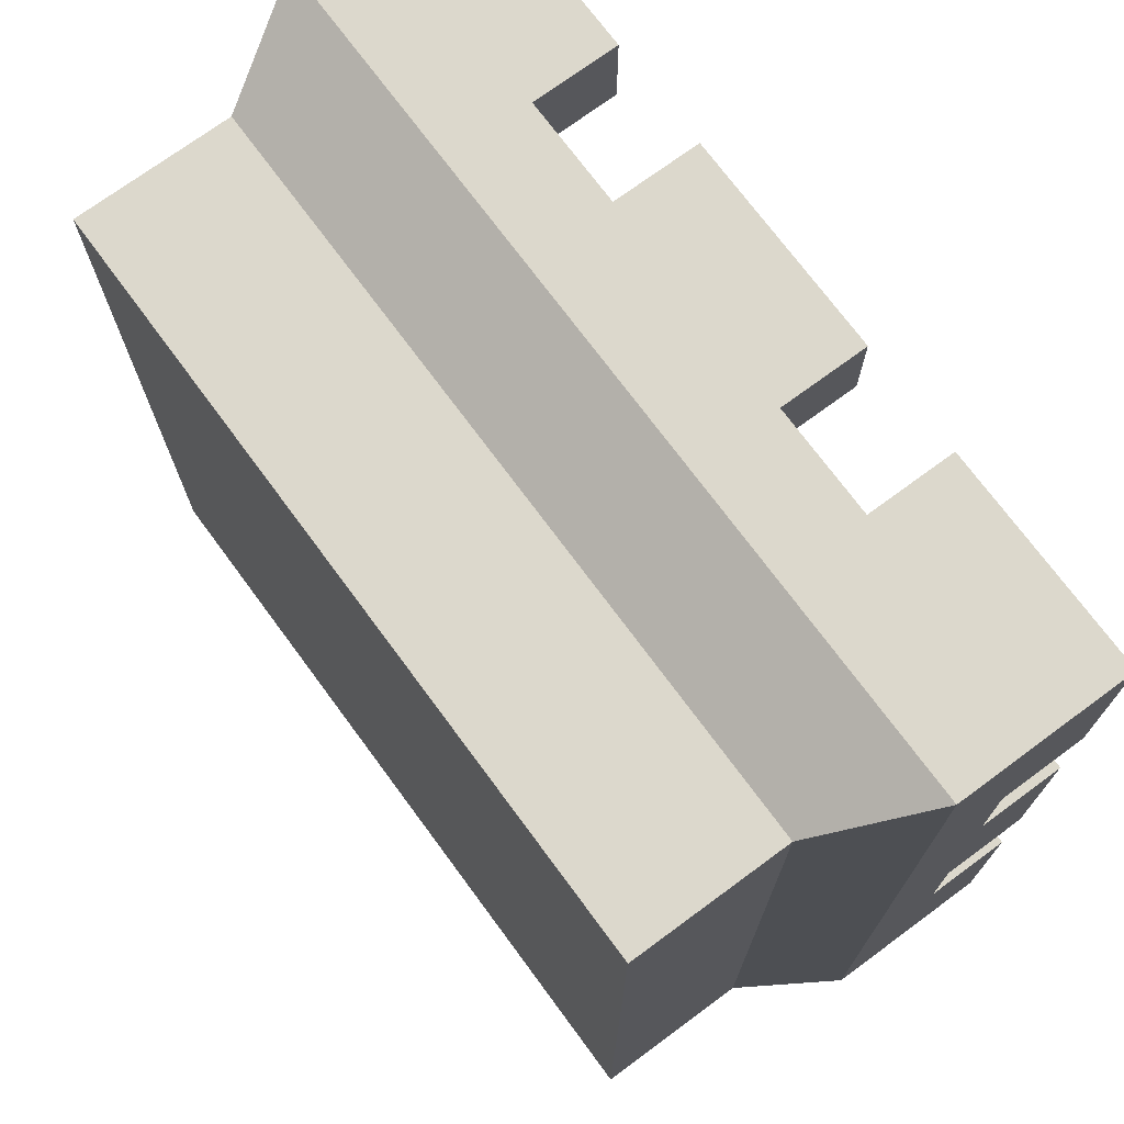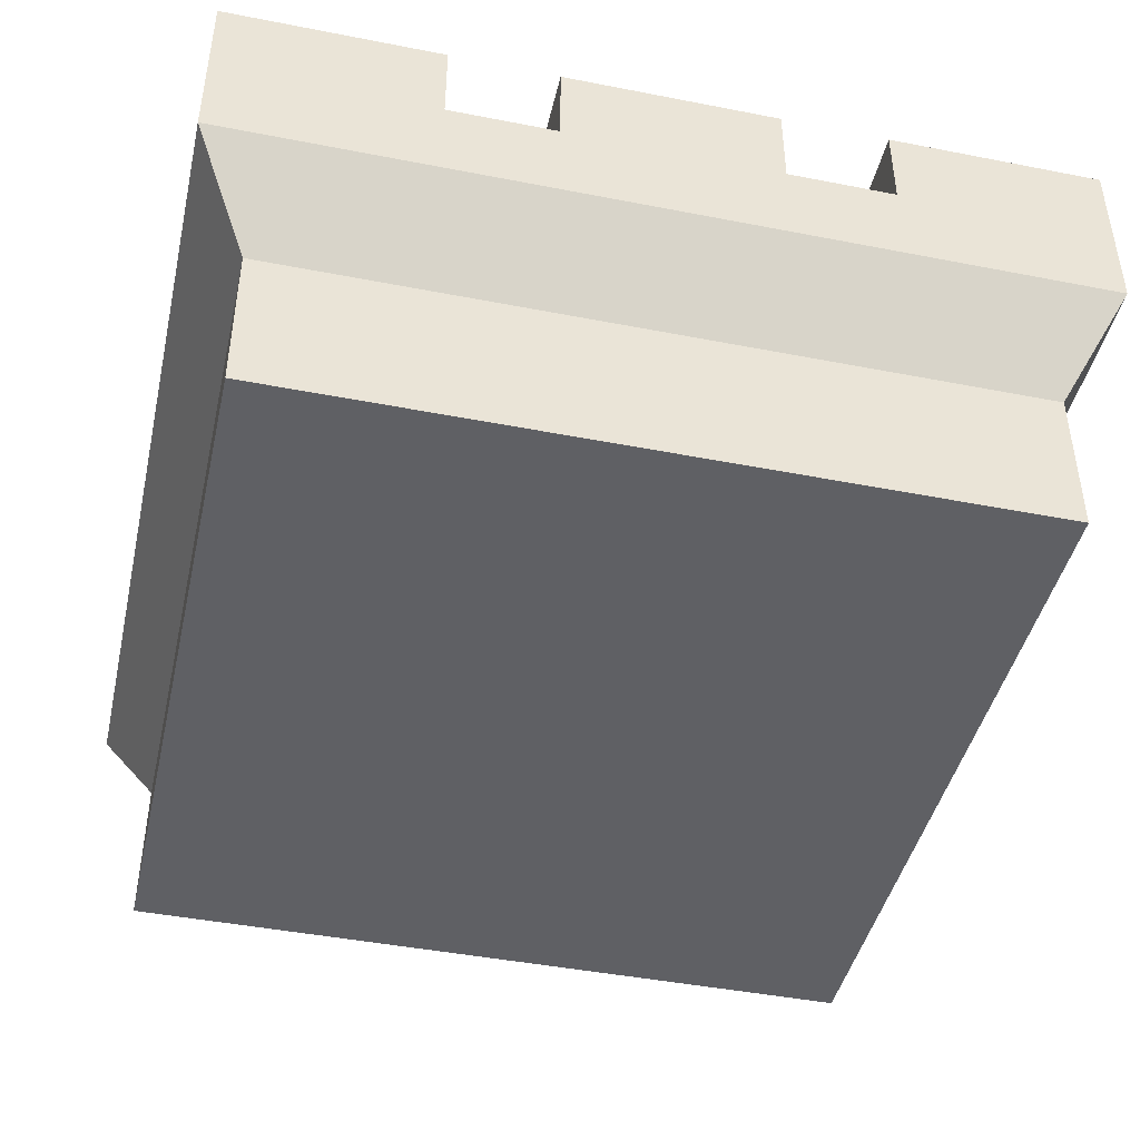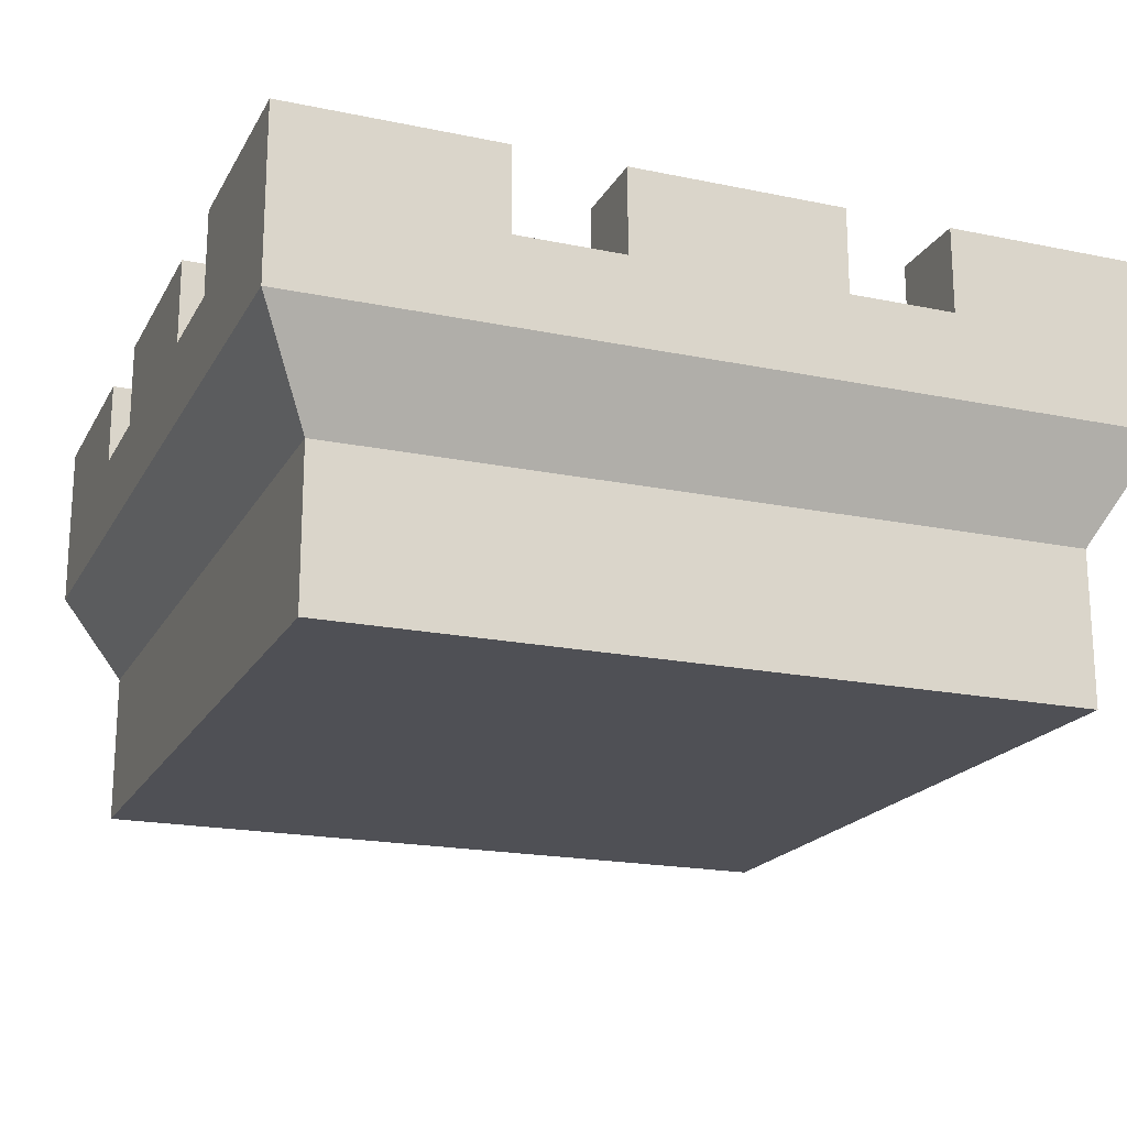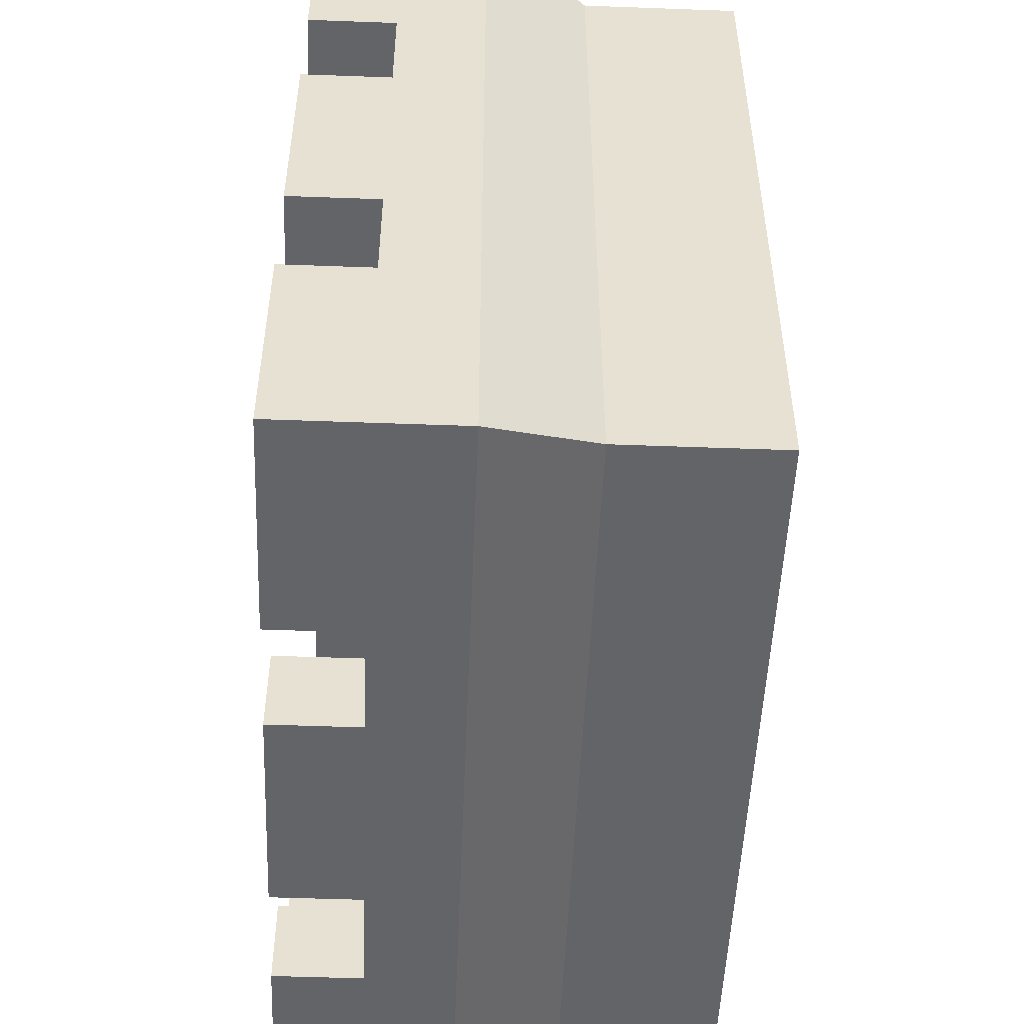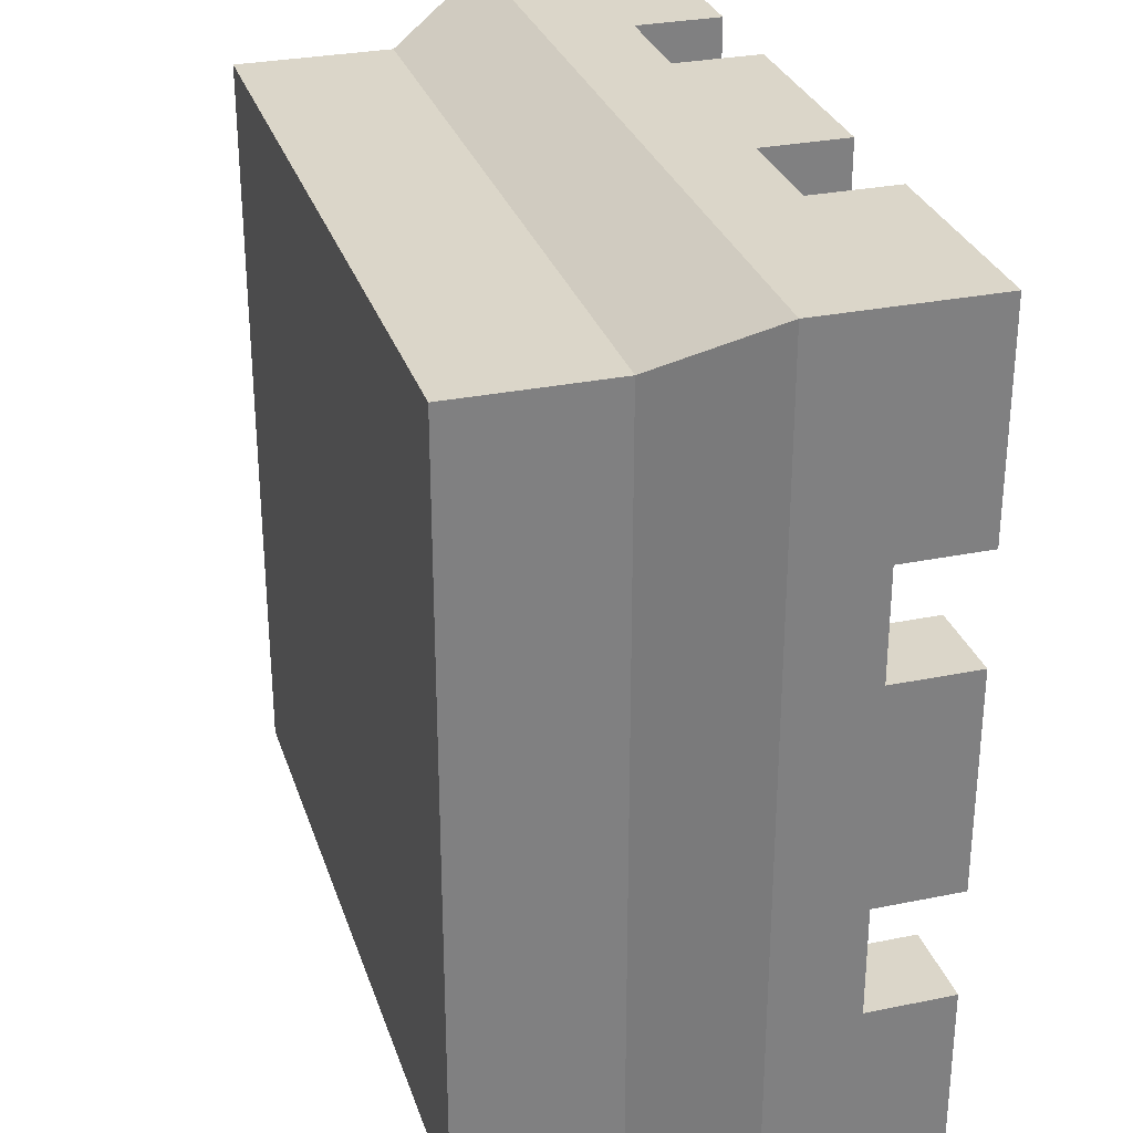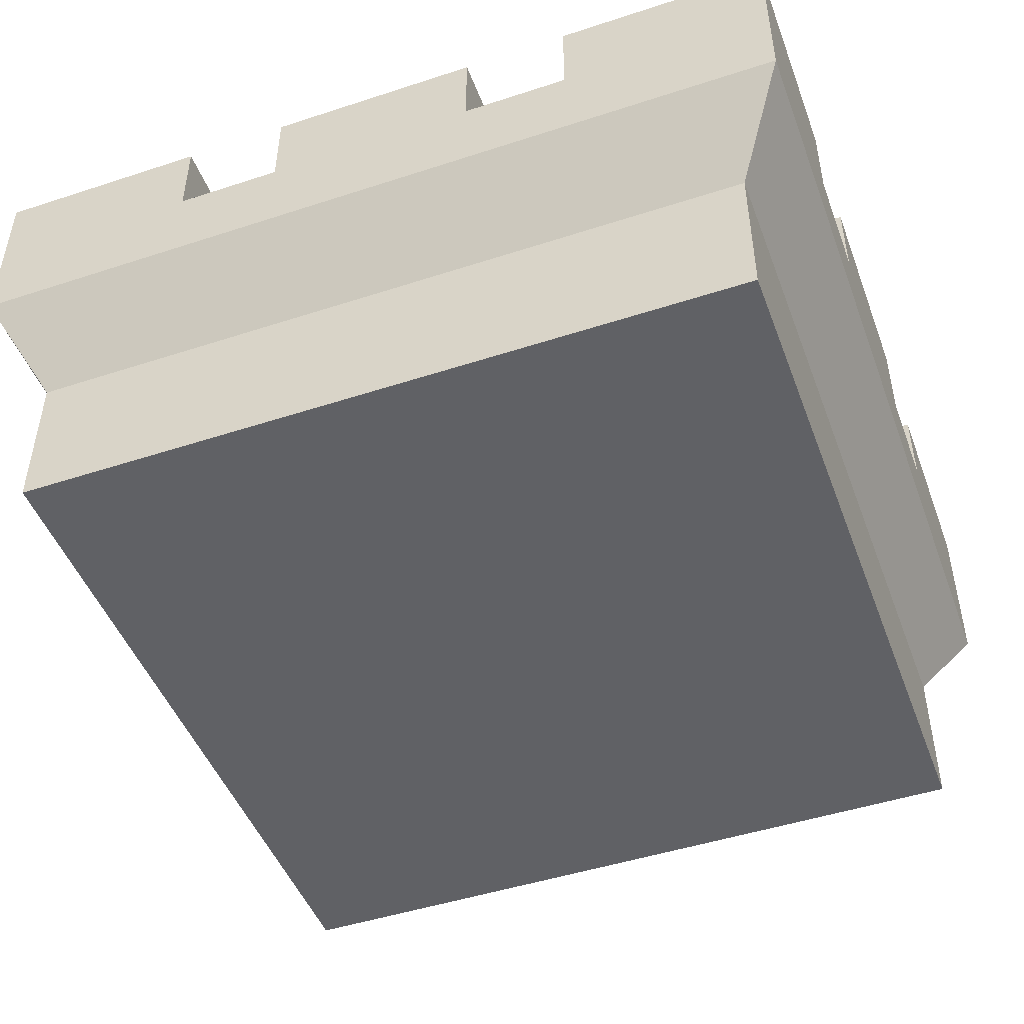
<metadata>
{"format":"obj","ext":"obj","renderer":"f3d","projection":"perspective","resolution":1024,"background":"white","views":[{"elev":72.7,"azim":53.6,"up":"+Z"},{"elev":-44.0,"azim":167.1,"up":"+Y"},{"elev":-19.3,"azim":-21.3,"up":"+Y"},{"elev":-51.1,"azim":-92.3,"up":"+Z"},{"elev":29.7,"azim":73.3,"up":"+Z"},{"elev":-47.6,"azim":-69.8,"up":"+Y"}]}
</metadata>
<code>
o towerSquare_topA
v 0.5 0.3 0.5
v 0.25 0.4 0.5
v -0.5 0.3 0.5
v 0.5 0.5 0.5
v 0.125 0.4 0.5
v -0.125 0.4 0.5
v 0.25 0.5 0.5
v -0.125 0.5 0.5
v 0.125 0.5 0.5
v -0.25 0.4 0.5
v -0.5 0.5 0.5
v -0.25 0.5 0.5
v 0.5 0.5 0.125
v 0.5 0.4 -0.125
v 0.5 0.5 -0.125
v 0.5 0.4 0.125
v 0.5 0.4 -0.25
v 0.5 0.3 -0.5
v 0.5 0.5 -0.25
v 0.5 0.5 -0.5
v 0.5 0.4 0.25
v 0.5 0.5 0.25
v -0.5 0.3 -0.5
v -0.25 0.4 -0.5
v -0.5 0.5 -0.5
v -0.125 0.4 -0.5
v 0.125 0.4 -0.5
v -0.25 0.5 -0.5
v 0.125 0.5 -0.5
v -0.125 0.5 -0.5
v 0.25 0.4 -0.5
v 0.25 0.5 -0.5
v -0.435 -0 0.435
v 0.435 0 -0.435
v 0.435 -0 0.435
v -0.435 0 -0.435
v -0.5 0.4 -0.25
v -0.5 0.4 -0.125
v -0.5 0.4 0.125
v -0.5 0.5 -0.125
v -0.5 0.4 0.25
v -0.5 0.5 0.25
v -0.5 0.5 0.125
v -0.5 0.5 -0.25
v -0.3996 0.5 0.3996
v -0.3996 0.5 0.25
v -0.25 0.5 0.3996
v 0.3996 0.5 0.25
v 0.3996 0.5 0.3996
v 0.25 0.5 0.3996
v 0.3996 0.5 -0.3996
v 0.25 0.5 -0.3996
v 0.3996 0.5 -0.25
v -0.25 0.5 -0.3996
v -0.3996 0.5 -0.3996
v -0.3996 0.5 -0.25
v 0.3996 0.4 -0.25
v 0.3996 0.4 -0.125
v 0.3996 0.4 0.25
v -0.25 0.4 0.3996
v -0.125 0.4 0.3996
v 0.25 0.4 0.3996
v -0.3996 0.4 0.25
v -0.3996 0.4 -0.125
v -0.3996 0.4 -0.25
v 0.25 0.4 -0.3996
v 0.125 0.4 -0.3996
v -0.25 0.4 -0.3996
v 0.3996 0.33 -0.3996
v 0.3996 0.33 0.3996
v 0.3996 0.4 0.125
v 0.3996 0.5 -0.125
v 0.3996 0.5 0.125
v -0.3996 0.33 -0.3996
v -0.125 0.4 -0.3996
v 0.125 0.5 -0.3996
v -0.125 0.5 -0.3996
v -0.3996 0.5 0.125
v -0.3996 0.5 -0.125
v -0.3996 0.4 0.125
v -0.3996 0.33 0.3996
v 0.125 0.4 0.3996
v -0.125 0.5 0.3996
v 0.125 0.5 0.3996
v -0.435 0.09 -0.435
v -0.435 0.09 0.435
v 0.435 0.09 0.435
v 0.435 0.09 -0.435
v -0.2992 0.33 -0.2992
v 0.2992 0.33 0.2992
v 0.2992 0.33 -0.2992
v -0.2992 0.33 0.2992
v 0.435 0.18 0.435
v -0.435 0.18 0.435
v 0.435 0.18 -0.435
v -0.435 0.18 -0.435
f 1 2 3
f 2 1 4
f 3 2 5
f 3 5 6
f 2 4 7
f 5 8 6
f 8 5 9
f 10 3 6
f 3 10 11
f 11 10 12
f 13 14 15
f 16 14 13
f 1 14 16
f 1 17 14
f 18 17 1
f 18 19 17
f 19 18 20
f 1 16 21
f 1 21 4
f 4 21 22
f 23 24 18
f 24 23 25
f 18 24 26
f 18 26 27
f 24 25 28
f 26 29 27
f 29 26 30
f 31 18 27
f 18 31 20
f 20 31 32
f 33 34 35
f 34 33 36
f 23 37 25
f 37 23 3
f 37 3 38
f 38 3 39
f 38 39 40
f 39 3 41
f 41 3 42
f 42 3 11
f 43 40 39
f 44 25 37
f 42 45 46
f 11 45 42
f 12 45 11
f 45 12 47
f 48 4 22
f 4 48 49
f 4 49 7
f 7 49 50
f 20 51 19
f 51 20 32
f 51 32 52
f 53 19 51
f 25 54 28
f 54 25 55
f 55 25 56
f 56 25 44
f 57 14 17
f 14 57 58
f 19 57 17
f 57 19 53
f 48 21 59
f 21 48 22
f 60 6 61
f 6 60 10
f 12 60 47
f 60 12 10
f 2 50 62
f 50 2 7
f 42 63 41
f 63 42 46
f 37 64 65
f 64 37 38
f 56 37 65
f 37 56 44
f 27 66 31
f 66 27 67
f 66 32 31
f 32 66 52
f 54 24 28
f 24 54 68
f 69 57 51
f 57 69 70
f 57 70 58
f 58 70 71
f 58 71 72
f 71 70 59
f 59 70 48
f 48 70 49
f 73 72 71
f 53 51 57
f 69 66 74
f 66 69 51
f 66 51 52
f 67 74 66
f 75 74 67
f 76 75 67
f 75 76 77
f 68 74 75
f 74 68 55
f 55 68 54
f 78 64 79
f 80 64 78
f 81 64 80
f 81 65 64
f 74 65 81
f 74 56 65
f 56 74 55
f 81 80 63
f 81 63 45
f 45 63 46
f 81 60 70
f 60 81 45
f 60 45 47
f 61 70 60
f 82 70 61
f 83 82 61
f 82 83 84
f 62 70 82
f 70 62 49
f 49 62 50
f 33 85 36
f 85 33 86
f 87 33 35
f 33 87 86
f 87 34 88
f 34 87 35
f 85 34 36
f 34 85 88
f 24 75 26
f 75 24 68
f 71 21 16
f 21 71 59
f 39 63 80
f 63 39 41
f 82 2 62
f 2 82 5
f 40 78 79
f 78 40 43
f 40 64 38
f 64 40 79
f 78 39 80
f 39 78 43
f 83 9 84
f 9 83 8
f 6 83 61
f 83 6 8
f 9 82 84
f 82 9 5
f 72 13 15
f 13 72 73
f 72 14 58
f 14 72 15
f 13 71 16
f 71 13 73
f 30 76 29
f 76 30 77
f 76 27 29
f 27 76 67
f 75 30 26
f 30 75 77
f 89 90 91
f 90 89 92
f 93 86 87
f 86 93 94
f 1 95 18
f 95 1 93
f 96 3 23
f 3 96 94
f 86 96 85
f 96 86 94
f 96 88 85
f 88 96 95
f 23 95 96
f 95 23 18
f 1 94 93
f 94 1 3
f 93 88 95
f 88 93 87
f 69 91 70
f 91 69 74
f 91 74 89
f 89 74 92
f 90 70 91
f 70 90 81
f 81 90 92
f 81 92 74

</code>
